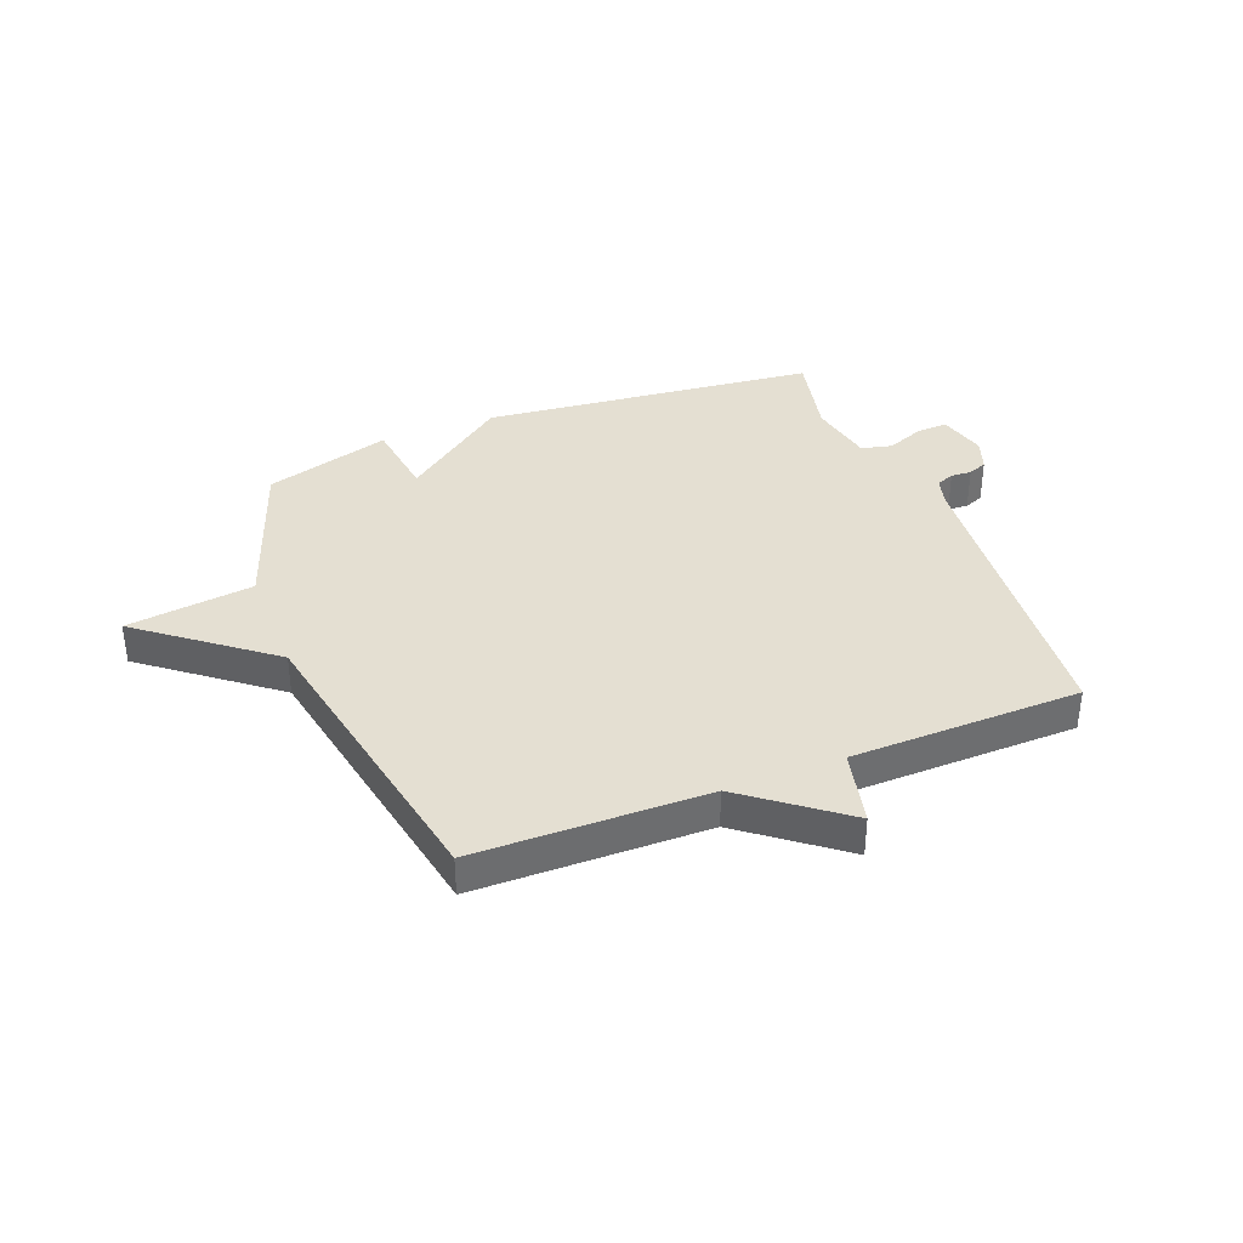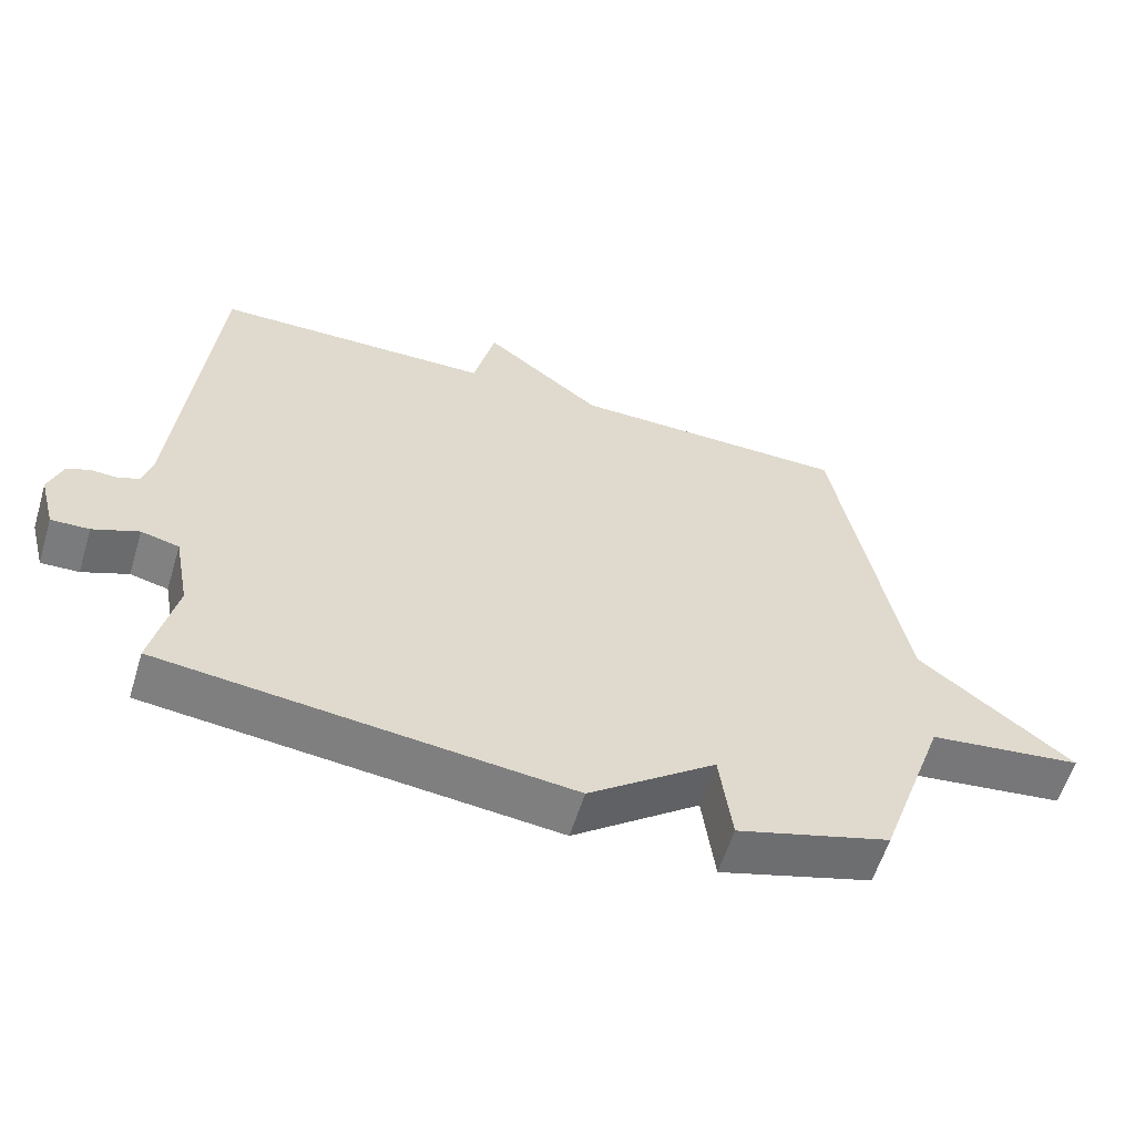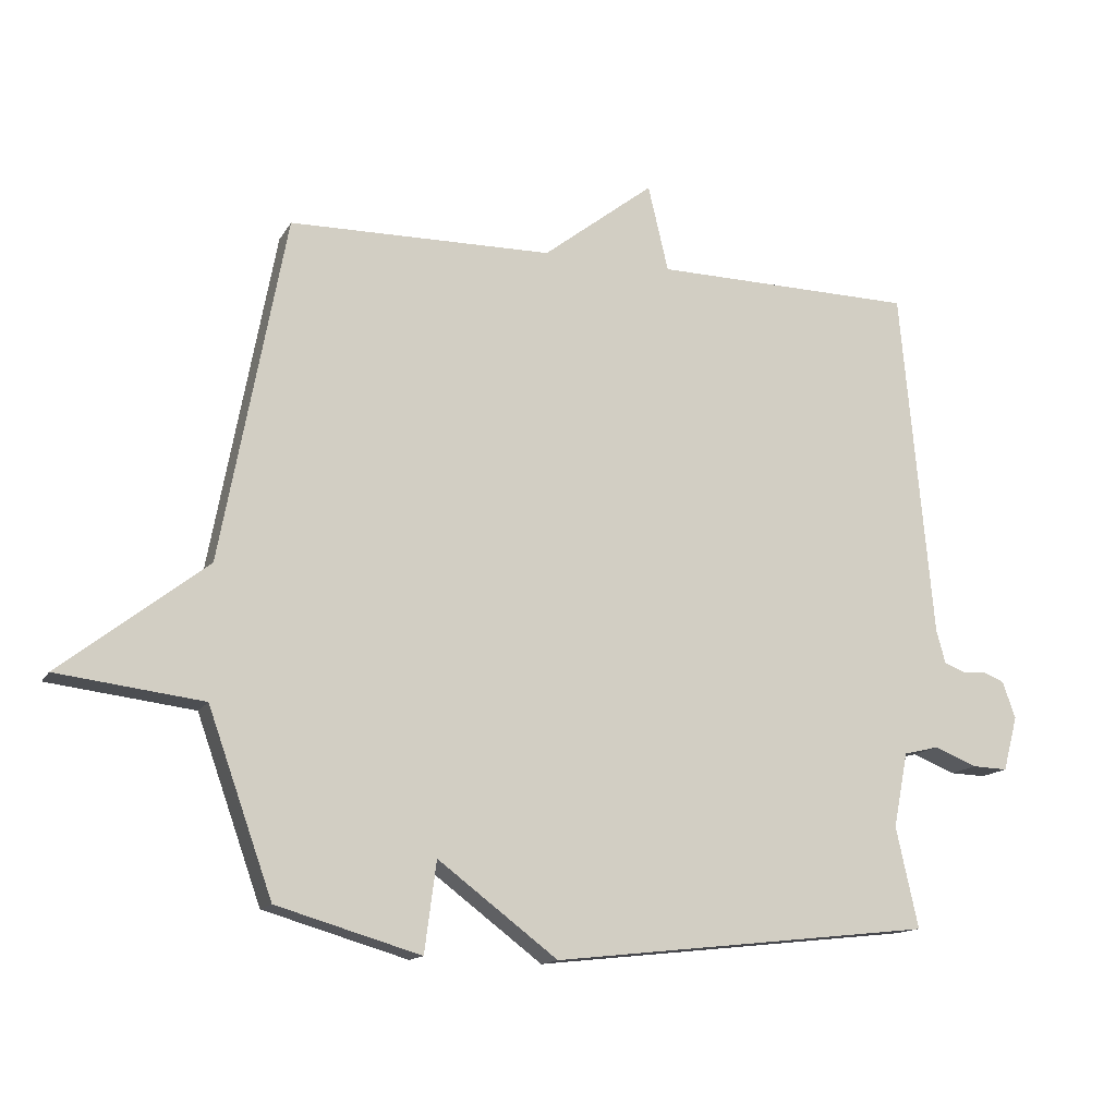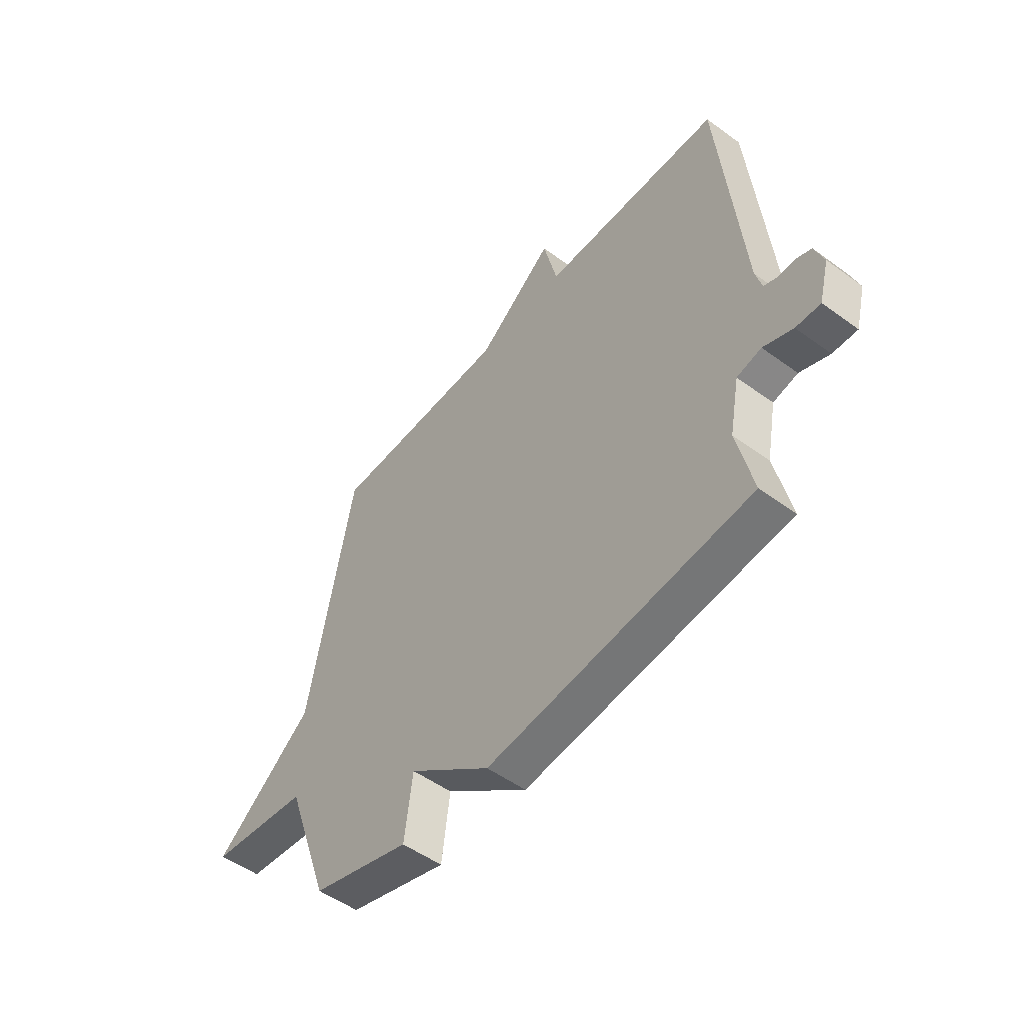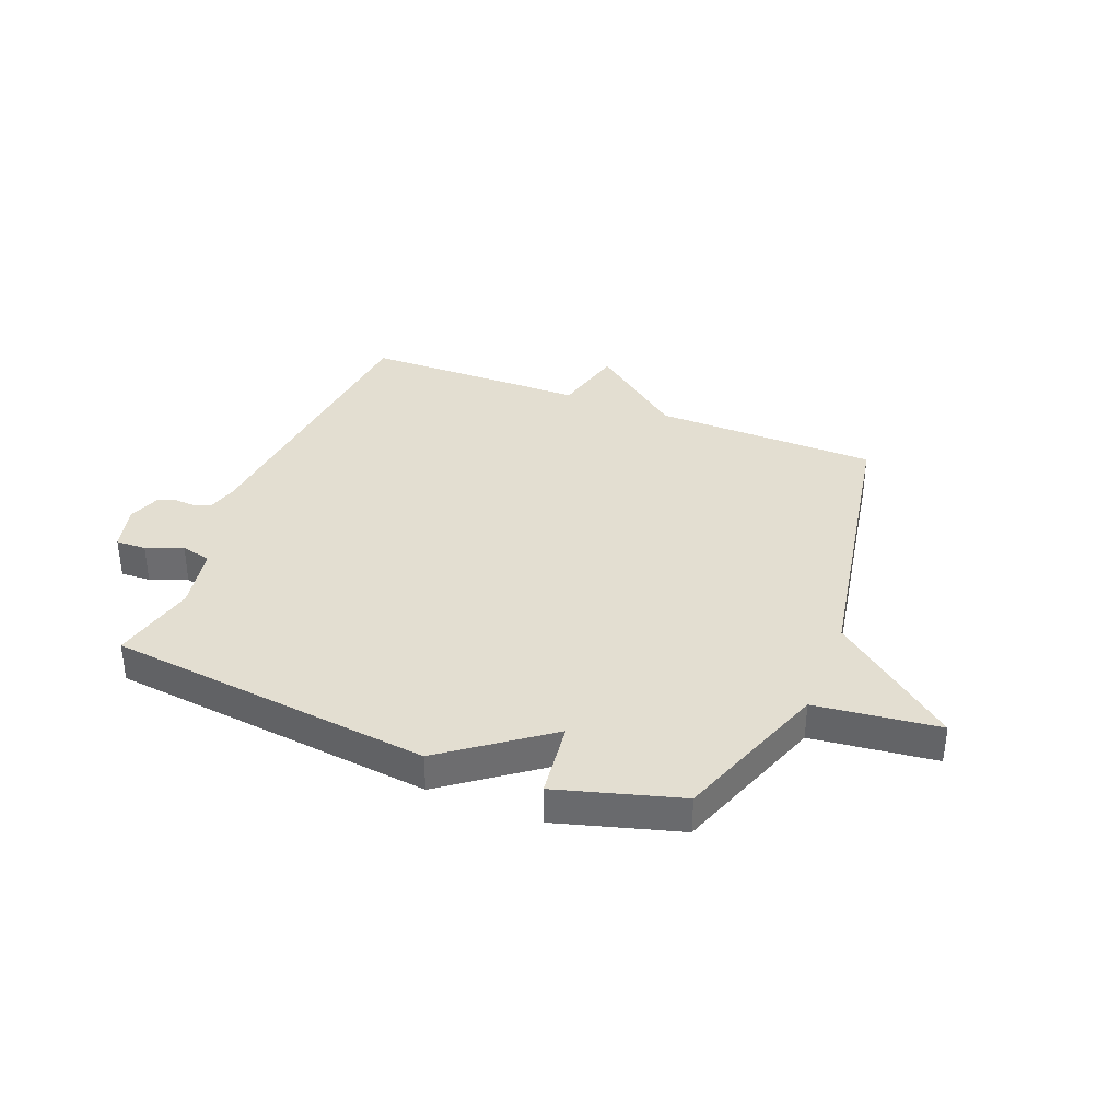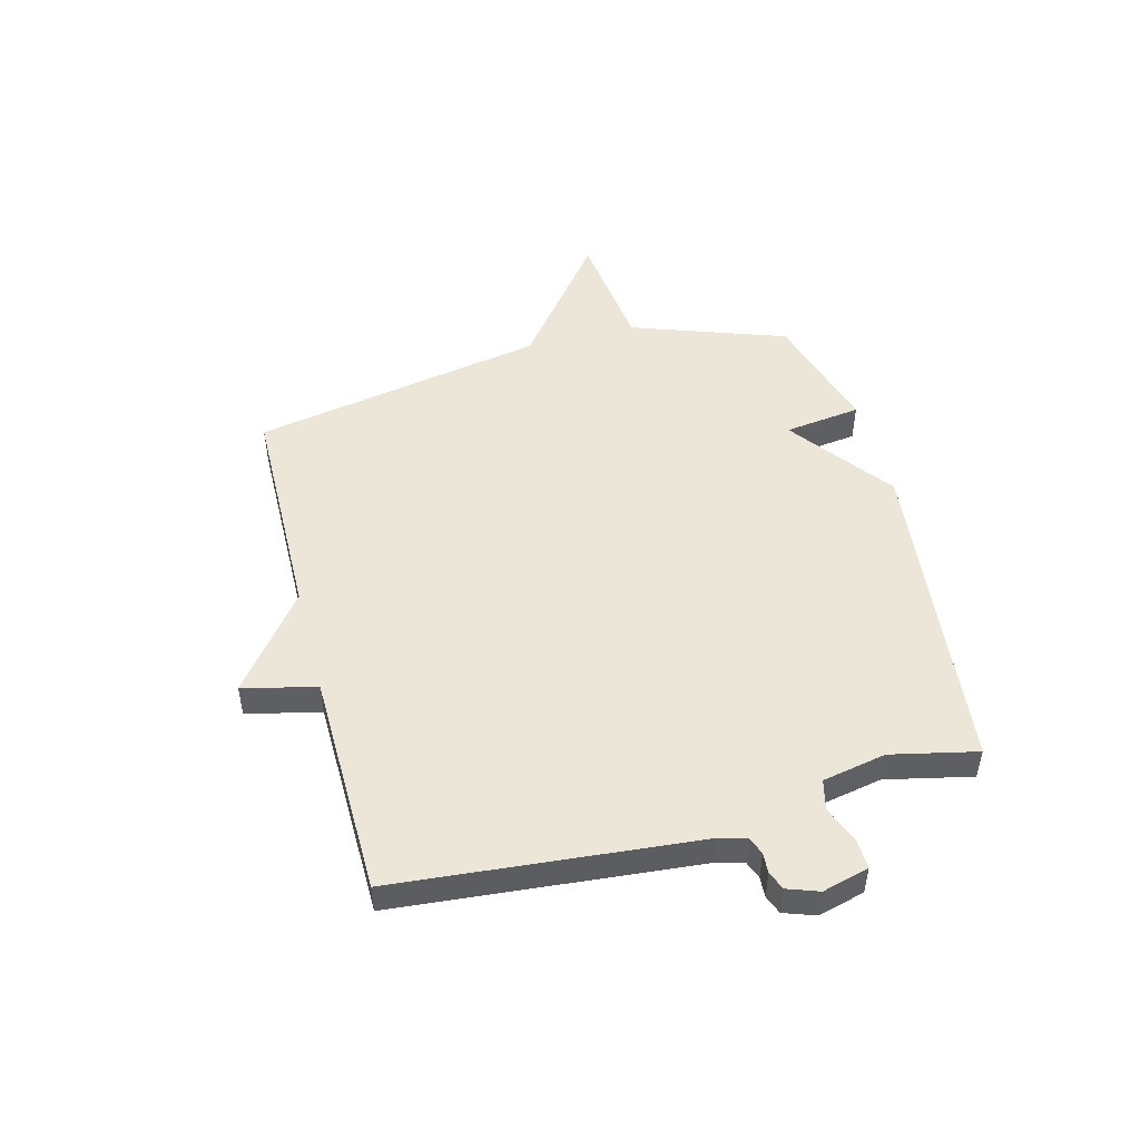
<metadata>
{"format":"obj","ext":"obj","renderer":"f3d","projection":"perspective","resolution":1024,"background":"white","views":[{"elev":37.2,"azim":-21.5,"up":"+Y"},{"elev":-58.8,"azim":163.0,"up":"+Z"},{"elev":-14.1,"azim":-20.2,"up":"+Z"},{"elev":-51.5,"azim":51.6,"up":"+Z"},{"elev":36.2,"azim":-158.2,"up":"+Y"},{"elev":49.5,"azim":75.3,"up":"+Y"}]}
</metadata>
<code>
v -0.5 0.07 -0.5
v -0.598 0.07 -0.224
v -0.819 0.07 -0.197
v -0.598 0.07 -0.024
v -0.5 0.07 0.5
v -0.099 0.07 0.506
v 0.07 0.07 0.637
v 0.101 0.07 0.506
v 0.5 0.07 0.5
v 0.549 0.07 -0.035
v 0.563 0.07 -0.086
v 0.594 0.07 -0.098
v 0.63 0.07 -0.096
v 0.663 0.07 -0.109
v 0.683 0.07 -0.165
v 0.661 0.07 -0.248
v 0.607 0.07 -0.246
v 0.542 0.07 -0.22
v 0.488 0.07 -0.233
v 0.466 0.07 -0.347
v 0.5 0.07 -0.5
v -0.081 0.07 -0.564
v -0.263 0.07 -0.427
v -0.281 0.07 -0.564
v -0.5 0 -0.5
v -0.598 0 -0.224
v -0.819 0 -0.197
v -0.598 0 -0.024
v -0.5 0 0.5
v -0.099 0 0.506
v 0.07 0 0.637
v 0.101 0 0.506
v 0.5 0 0.5
v 0.549 0 -0.035
v 0.563 0 -0.086
v 0.594 0 -0.098
v 0.63 0 -0.096
v 0.663 0 -0.109
v 0.683 0 -0.165
v 0.661 0 -0.248
v 0.607 0 -0.246
v 0.542 0 -0.22
v 0.488 0 -0.233
v 0.466 0 -0.347
v 0.5 0 -0.5
v -0.081 0 -0.564
v -0.263 0 -0.427
v -0.281 0 -0.564
f 23 24 1 2
f 20 21 22 23
f 19 20 23 2
f 2 3 4
f 19 2 4
f 18 19 4
f 16 17 18
f 15 16 18
f 14 15 18
f 13 14 18
f 12 13 18
f 11 12 18 4
f 4 5 6
f 11 4 6
f 10 11 6
f 8 9 10 6
f 6 7 8
f 26 25 48 47
f 47 46 45 44
f 26 47 44 43
f 28 27 26
f 28 26 43
f 28 43 42
f 42 41 40
f 42 40 39
f 42 39 38
f 42 38 37
f 42 37 36
f 28 42 36 35
f 30 29 28
f 30 28 35
f 30 35 34
f 30 34 33 32
f 32 31 30
f 1 25 26 2
f 2 26 27 3
f 3 27 28 4
f 4 28 29 5
f 5 29 30 6
f 6 30 31 7
f 7 31 32 8
f 8 32 33 9
f 9 33 34 10
f 10 34 35 11
f 11 35 36 12
f 12 36 37 13
f 13 37 38 14
f 14 38 39 15
f 15 39 40 16
f 16 40 41 17
f 17 41 42 18
f 18 42 43 19
f 19 43 44 20
f 20 44 45 21
f 21 45 46 22
f 22 46 47 23
f 23 47 48 24
f 24 48 25 1

</code>
